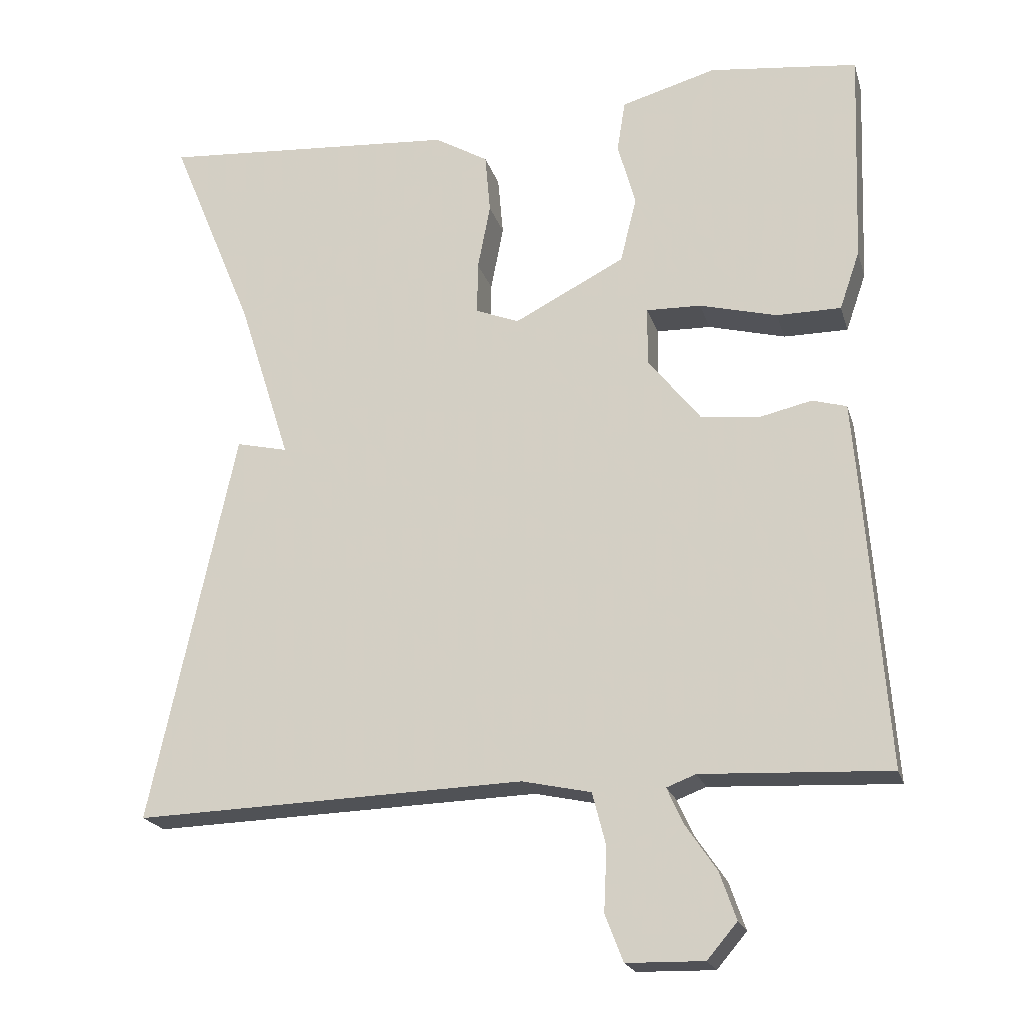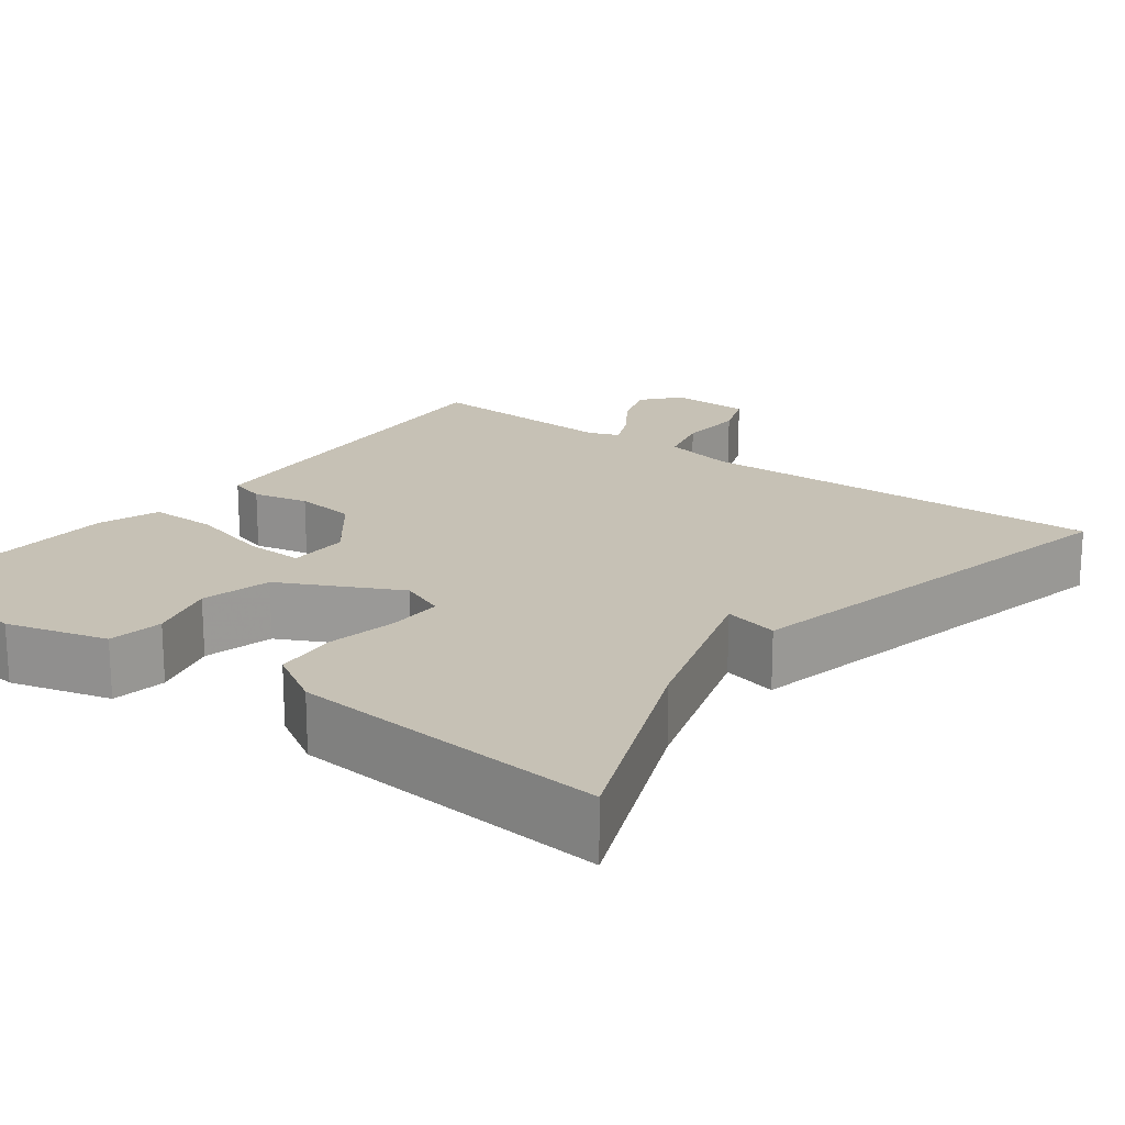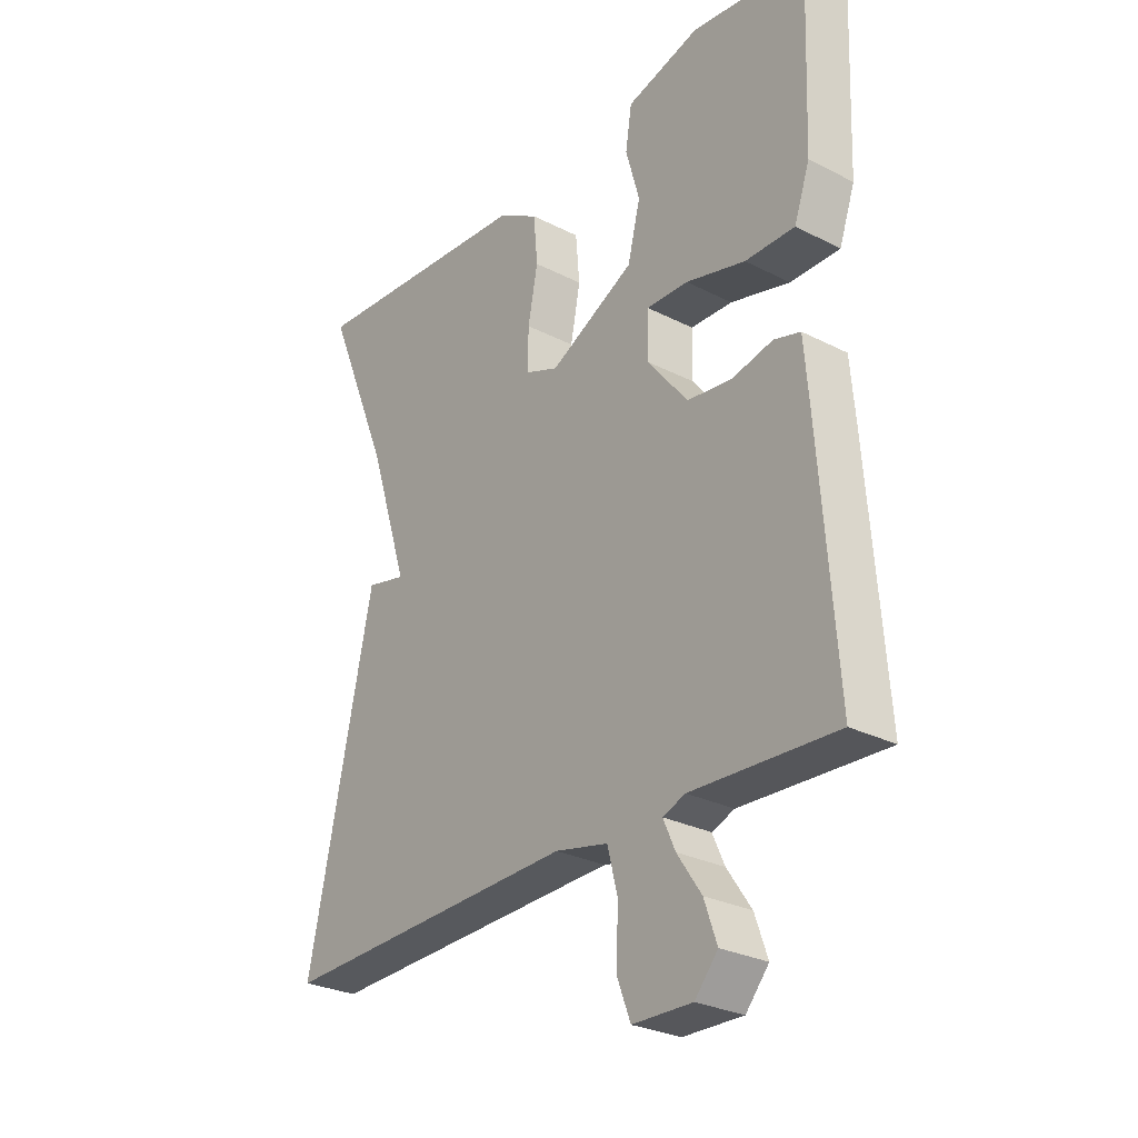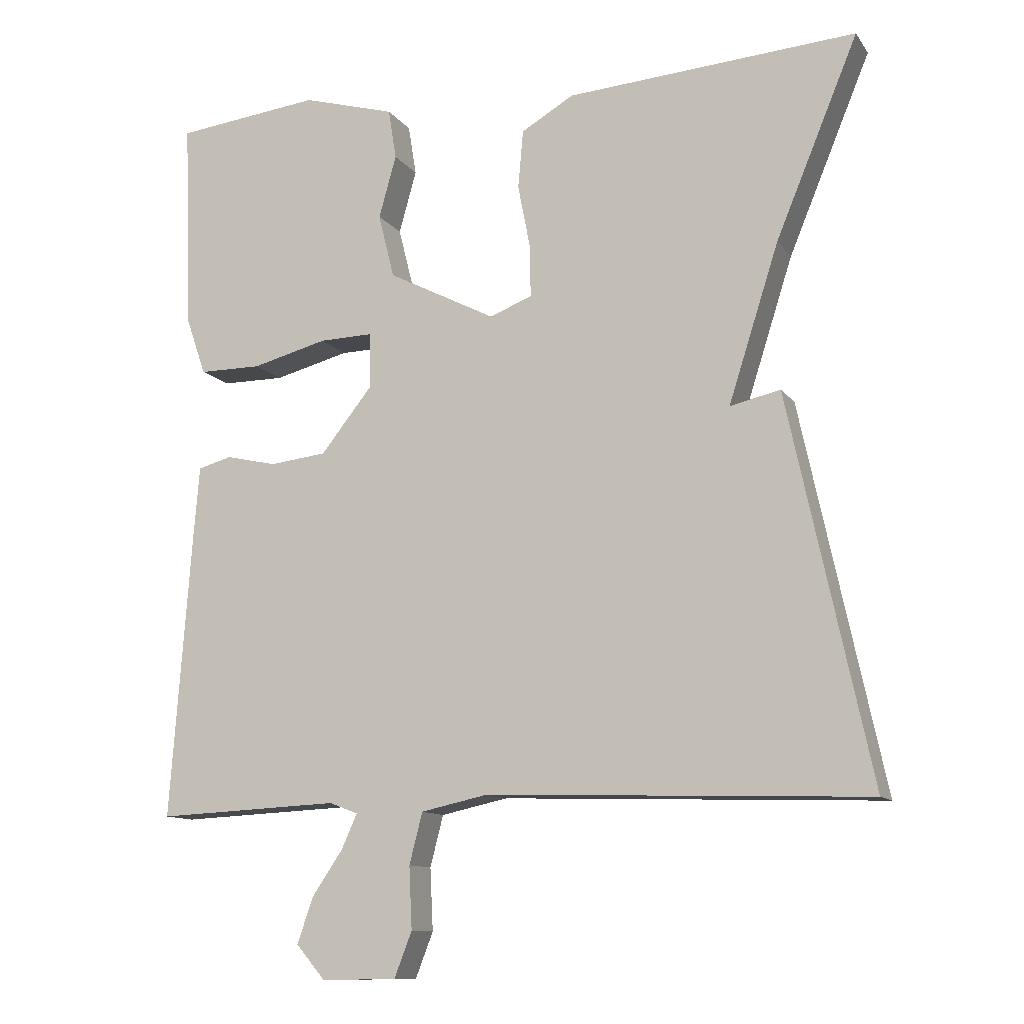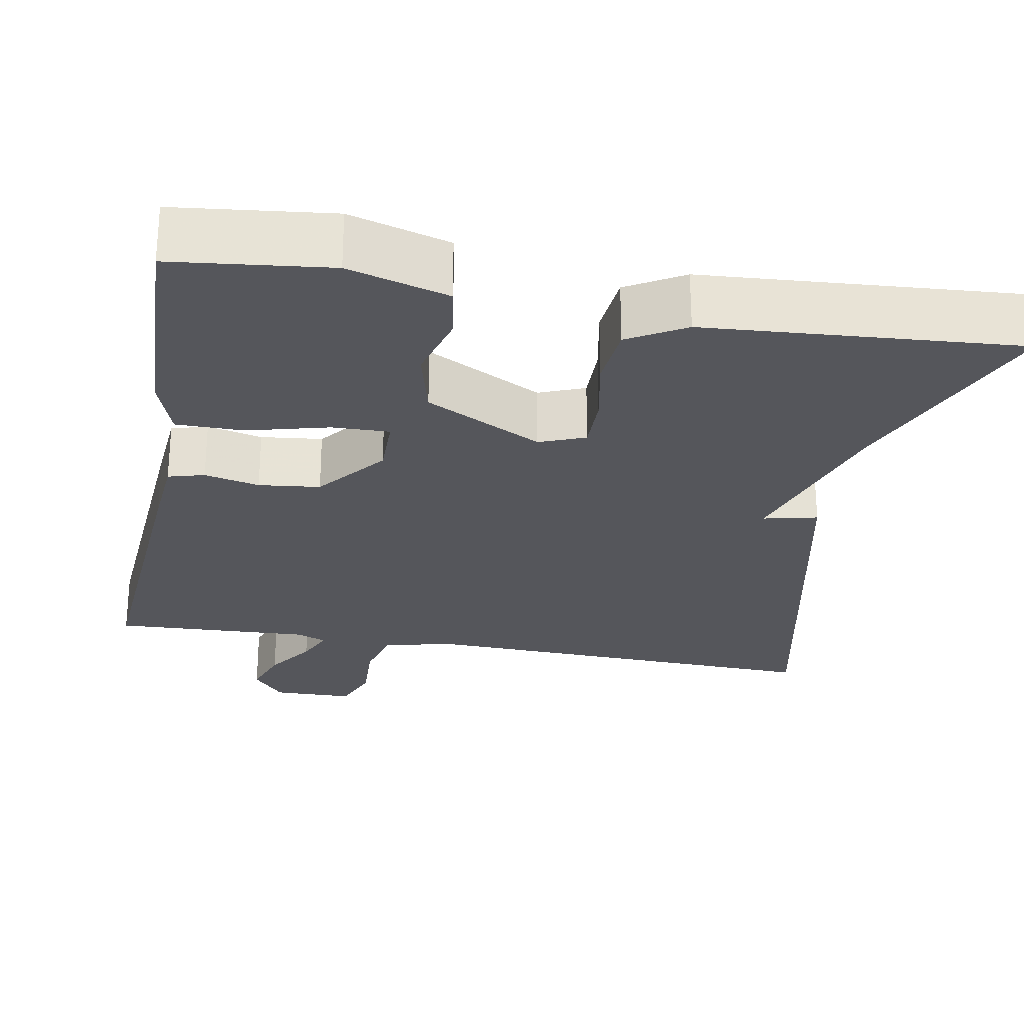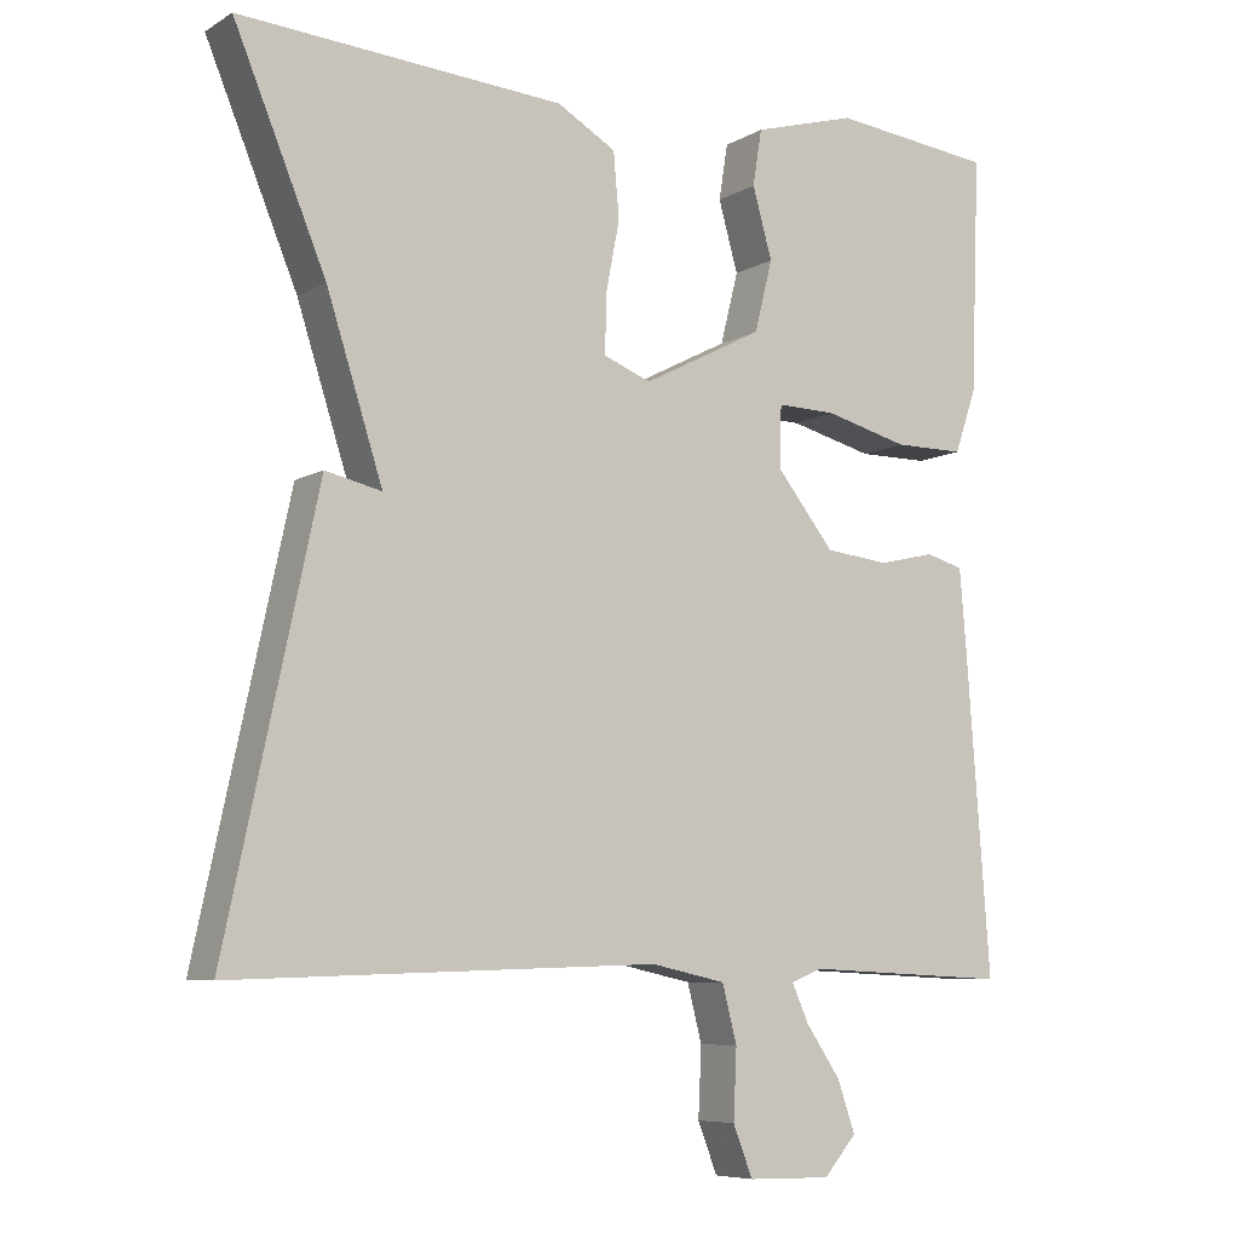
<metadata>
{"format":"obj","ext":"obj","renderer":"f3d","projection":"perspective","resolution":1024,"background":"white","views":[{"elev":-20.6,"azim":-165.1,"up":"+Z"},{"elev":18.8,"azim":37.3,"up":"+Y"},{"elev":-28.0,"azim":-127.8,"up":"+Z"},{"elev":-11.4,"azim":21.4,"up":"+Z"},{"elev":-26.3,"azim":-10.4,"up":"+Y"},{"elev":-7.3,"azim":147.6,"up":"+Z"}]}
</metadata>
<code>
v -0.5 0.07 -0.5
v -0.471 0.07 -0.106
v -0.463 0.07 -0.009
v -0.417 0.07 0.004
v -0.347 0.07 -0.012
v -0.269 0.07 -0.003
v -0.199 0.07 0.085
v -0.2 0.07 0.162
v -0.273 0.07 0.16
v -0.376 0.07 0.133
v -0.462 0.07 0.133
v -0.489 0.07 0.211
v -0.5 0.07 0.5
v -0.301 0.07 0.523
v -0.174 0.07 0.487
v -0.163 0.07 0.418
v -0.187 0.07 0.332
v -0.165 0.07 0.244
v -0.017 0.07 0.168
v 0.041 0.07 0.191
v 0.04 0.07 0.261
v 0.023 0.07 0.349
v 0.03 0.07 0.429
v 0.102 0.07 0.471
v 0.5 0.07 0.5
v 0.387 0.07 0.227
v 0.318 0.07 0.011
v 0.387 0.07 0.027
v 0.5 0.07 -0.5
v -0.022 0.07 -0.483
v -0.114 0.07 -0.503
v -0.132 0.07 -0.573
v -0.128 0.07 -0.658
v -0.152 0.07 -0.72
v -0.255 0.07 -0.722
v -0.295 0.07 -0.675
v -0.273 0.07 -0.612
v -0.231 0.07 -0.55
v -0.21 0.07 -0.503
v -0.249 0.07 -0.488
v -0.5 0 -0.5
v -0.471 0 -0.106
v -0.463 0 -0.009
v -0.417 0 0.004
v -0.347 0 -0.012
v -0.269 0 -0.003
v -0.199 0 0.085
v -0.2 0 0.162
v -0.273 0 0.16
v -0.376 0 0.133
v -0.462 0 0.133
v -0.489 0 0.211
v -0.5 0 0.5
v -0.301 0 0.523
v -0.174 0 0.487
v -0.163 0 0.418
v -0.187 0 0.332
v -0.165 0 0.244
v -0.017 0 0.168
v 0.041 0 0.191
v 0.04 0 0.261
v 0.023 0 0.349
v 0.03 0 0.429
v 0.102 0 0.471
v 0.5 0 0.5
v 0.387 0 0.227
v 0.318 0 0.011
v 0.387 0 0.027
v 0.5 0 -0.5
v -0.022 0 -0.483
v -0.114 0 -0.503
v -0.132 0 -0.573
v -0.128 0 -0.658
v -0.152 0 -0.72
v -0.255 0 -0.722
v -0.295 0 -0.675
v -0.273 0 -0.612
v -0.231 0 -0.55
v -0.21 0 -0.503
v -0.249 0 -0.488
f 36 37 38
f 35 36 38
f 34 35 38
f 33 34 38
f 32 33 38
f 31 32 38 39
f 30 31 39 40
f 27 28 29 30
f 26 27 30 40
f 24 25 26
f 23 24 26
f 22 23 26
f 21 22 26
f 20 21 26
f 26 40 1
f 20 26 1
f 19 20 1
f 15 16 17
f 14 15 17
f 13 14 17
f 12 13 17
f 11 12 17
f 10 11 17
f 9 10 17
f 8 9 17 18
f 7 8 18 19
f 3 4 5
f 2 3 5
f 1 2 5
f 1 5 6
f 1 6 7 19
f 78 77 76
f 78 76 75
f 78 75 74
f 78 74 73
f 78 73 72
f 79 78 72 71
f 80 79 71 70
f 70 69 68 67
f 80 70 67 66
f 66 65 64
f 66 64 63
f 66 63 62
f 66 62 61
f 66 61 60
f 41 80 66
f 41 66 60
f 41 60 59
f 57 56 55
f 57 55 54
f 57 54 53
f 57 53 52
f 57 52 51
f 57 51 50
f 57 50 49
f 58 57 49 48
f 59 58 48 47
f 45 44 43
f 45 43 42
f 45 42 41
f 46 45 41
f 59 47 46 41
f 1 41 42 2
f 2 42 43 3
f 3 43 44 4
f 4 44 45 5
f 5 45 46 6
f 6 46 47 7
f 7 47 48 8
f 8 48 49 9
f 9 49 50 10
f 10 50 51 11
f 11 51 52 12
f 12 52 53 13
f 13 53 54 14
f 14 54 55 15
f 15 55 56 16
f 16 56 57 17
f 17 57 58 18
f 18 58 59 19
f 19 59 60 20
f 20 60 61 21
f 21 61 62 22
f 22 62 63 23
f 23 63 64 24
f 24 64 65 25
f 25 65 66 26
f 26 66 67 27
f 27 67 68 28
f 28 68 69 29
f 29 69 70 30
f 30 70 71 31
f 31 71 72 32
f 32 72 73 33
f 33 73 74 34
f 34 74 75 35
f 35 75 76 36
f 36 76 77 37
f 37 77 78 38
f 38 78 79 39
f 39 79 80 40
f 40 80 41 1

</code>
